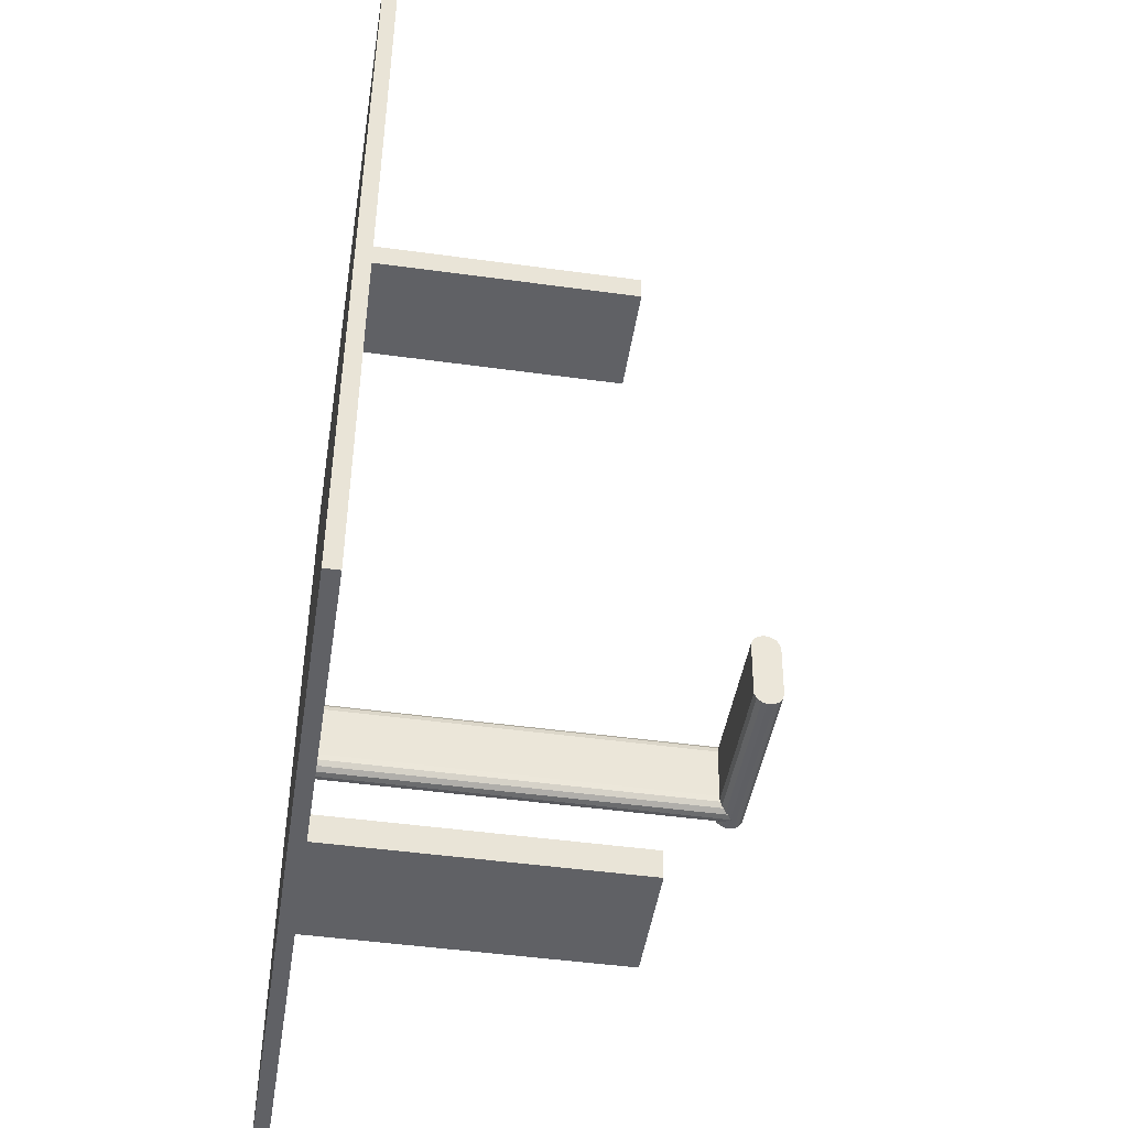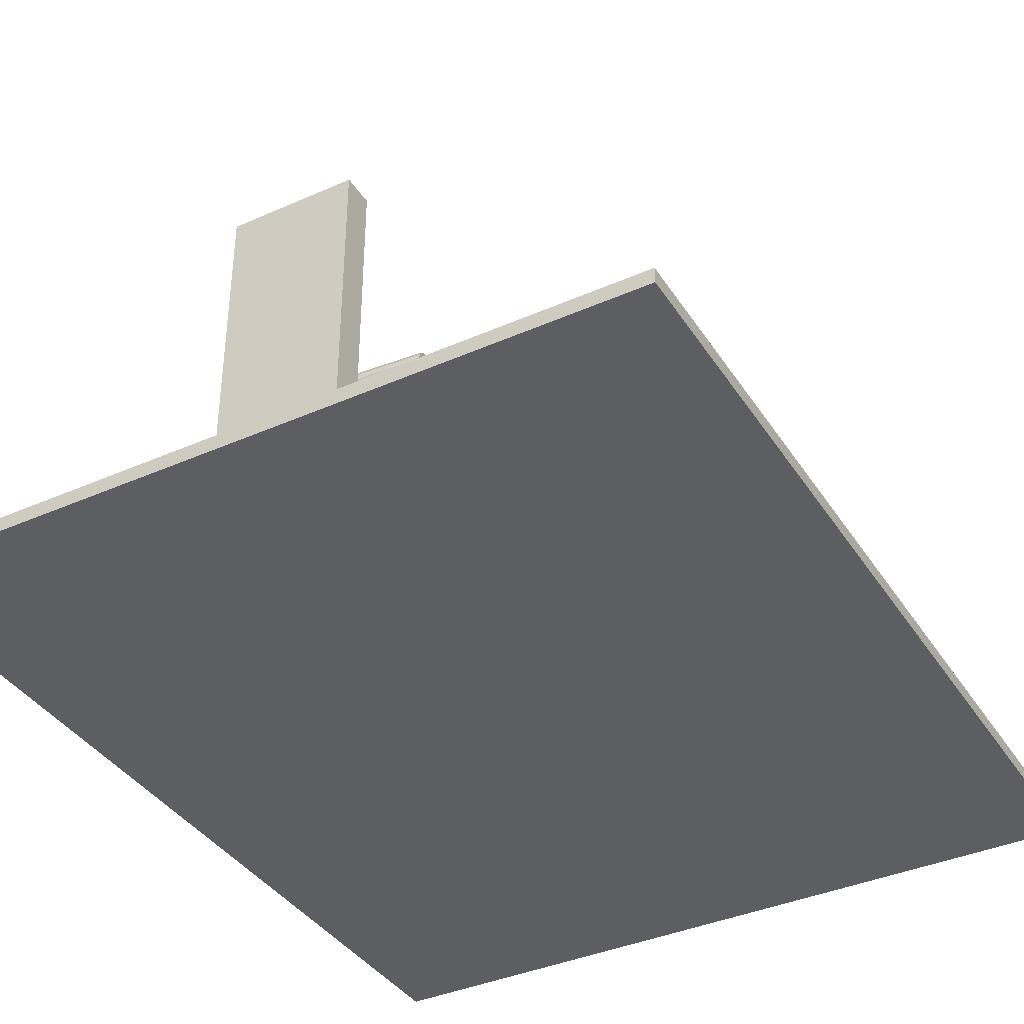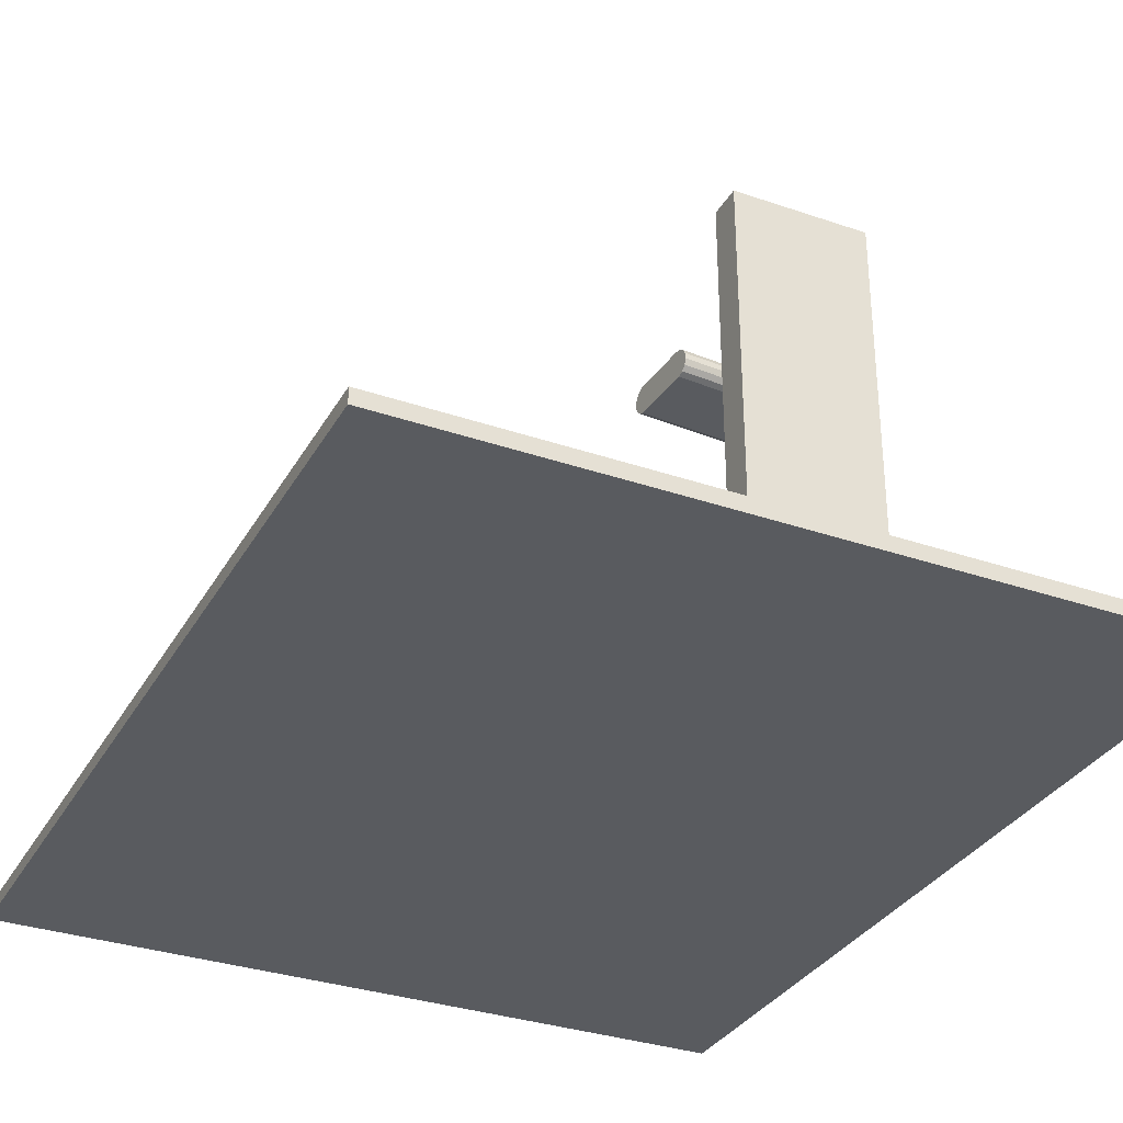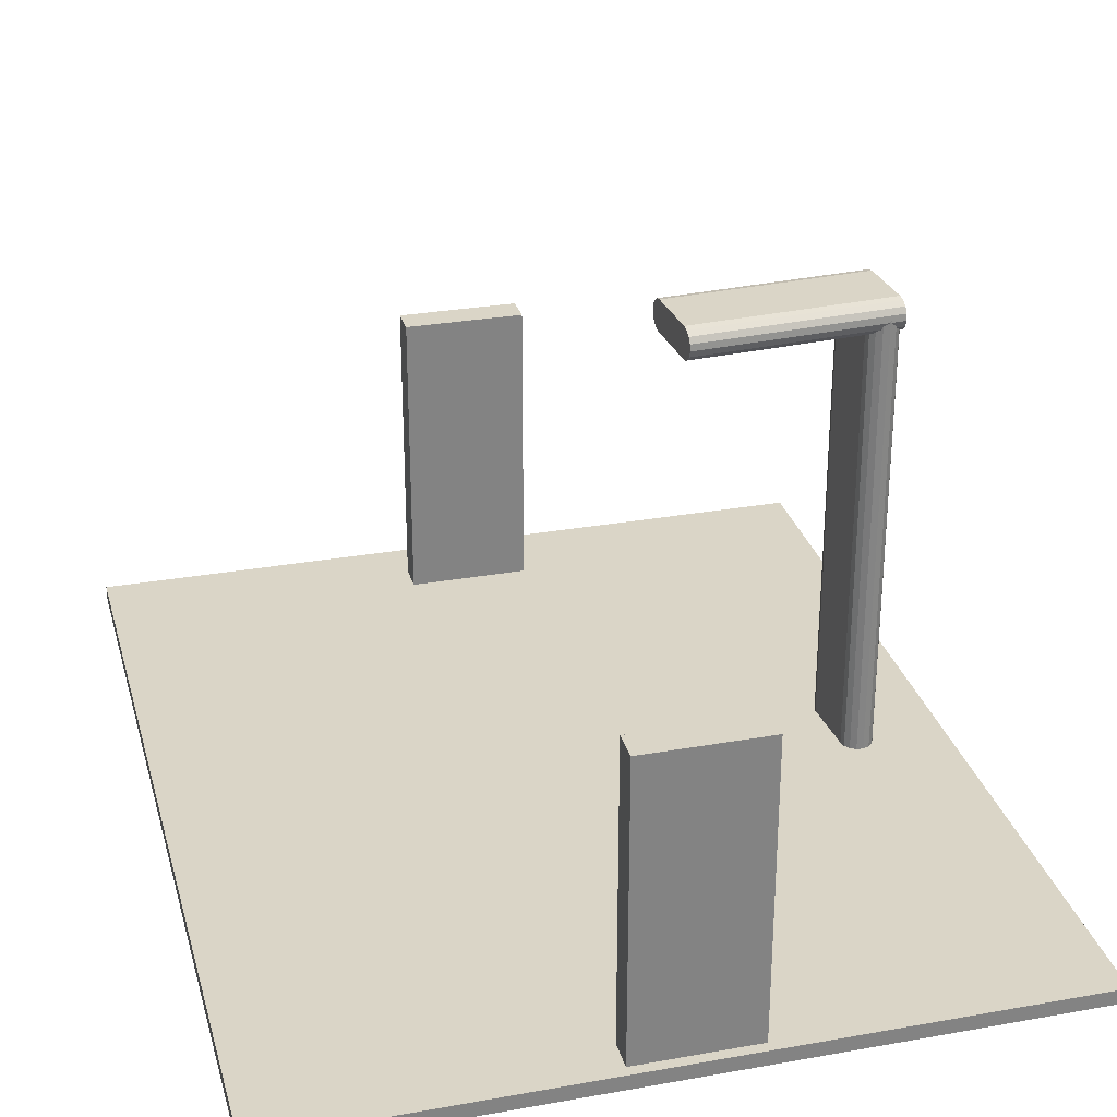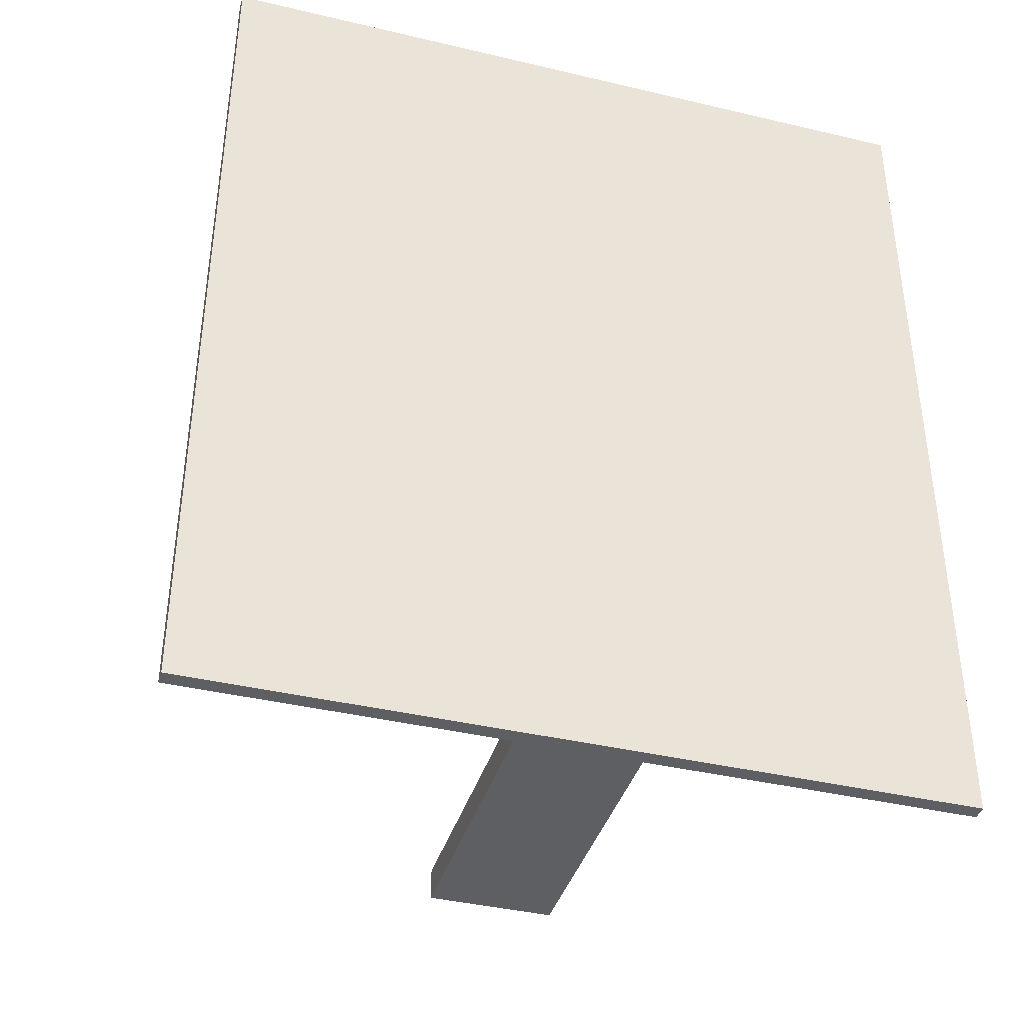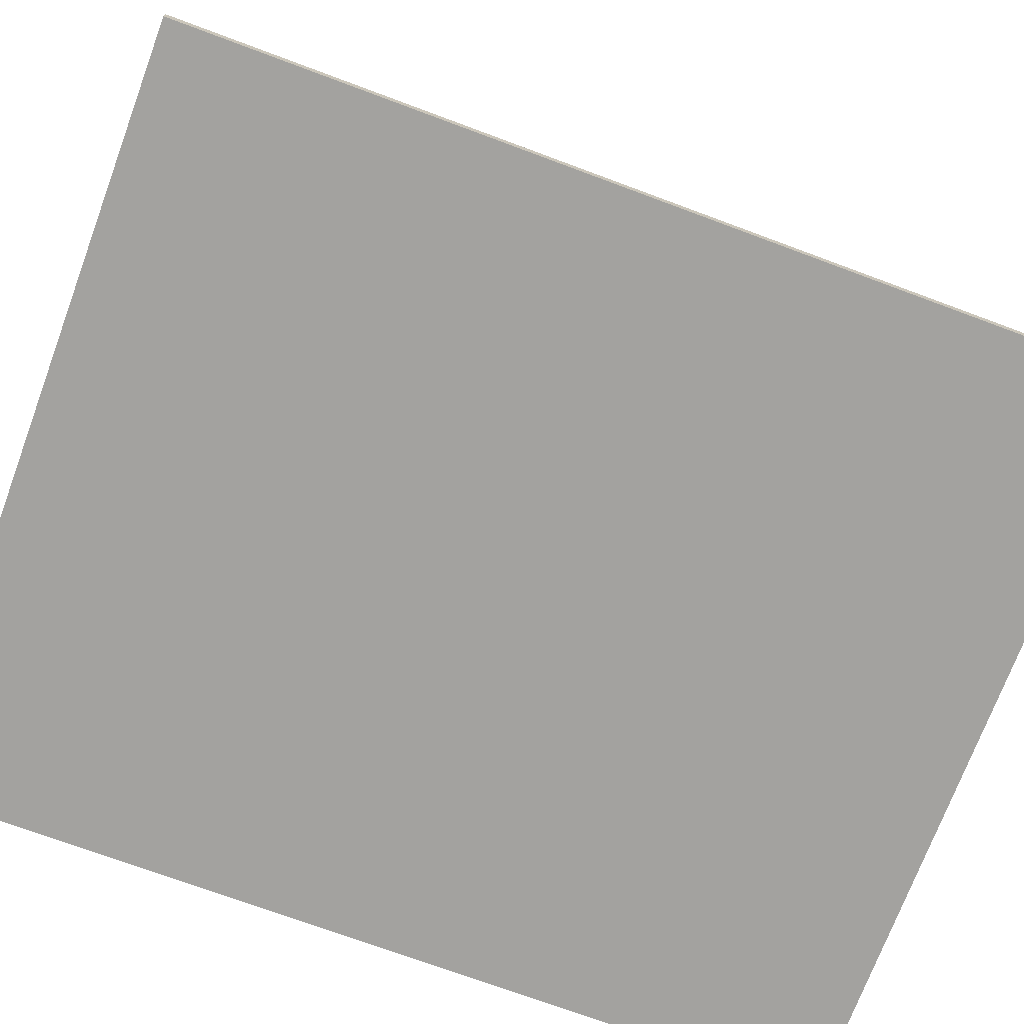
<metadata>
{"format":"obj","ext":"obj","renderer":"f3d","projection":"perspective","resolution":1024,"background":"white","views":[{"elev":-47.6,"azim":81.2,"up":"+Z"},{"elev":-38.4,"azim":29.3,"up":"+Y"},{"elev":-32.7,"azim":154.5,"up":"+Y"},{"elev":29.0,"azim":165.2,"up":"+Y"},{"elev":-39.6,"azim":-16.4,"up":"+Z"},{"elev":-72.6,"azim":69.6,"up":"+Y"}]}
</metadata>
<code>
v -50 -33.65 47.37
v 50 -33.65 47.37
v 50 -31.65 47.37
v -50 -31.65 47.37
v -50 -33.65 -72.63
v 50 -33.65 -72.63
v 50 -31.65 -72.63
v -50 -31.65 -72.63
v -8 -32.65 -67.26
v 8 -32.65 -67.26
v 8 8 -67.26
v -8 8 -67.26
v -8 -32.65 -71.26
v 8 -32.65 -71.26
v 8 8 -71.26
v -8 8 -71.26
v -8 -32.65 41
v 8 -32.65 41
v 8 8 41
v -8 8 41
v -8 -32.65 37
v 8 -32.65 37
v 8 8 37
v -8 8 37
v -37.68 -32.65 -8.931
v -35.77 27.65 -8.077
v -35.58 -32.65 -8.931
v -36.12 27.65 -16.91
v -35.58 27.65 -8.931
v -36.3 27.65 -17.77
v -36.12 -32.65 -16.91
v -36.28 -32.65 -7.37
v -35.77 -32.65 -8.077
v -37.03 27.65 -6.934
v -38.73 27.65 -7.112
v -38.44 27.65 -19
v -37.9 27.65 -6.843
v -36.28 27.65 -7.37
v -38.44 -32.65 -19
v -37.9 -32.65 -6.843
v -37.03 -32.65 -6.934
v -37.57 27.65 -18.91
v -36.82 27.65 -18.47
v -36.82 -32.65 -18.47
v -36.3 -32.65 -17.77
v -40.28 -32.65 -16.48
v -40.28 -32.65 -17.35
v -39.74 27.65 -8.494
v -39.74 -32.65 -8.494
v -39.38 -32.65 -7.697
v -38.73 -32.65 -7.112
v -39.27 -32.65 -18.73
v -39.27 27.65 -18.73
v -37.57 -32.65 -18.91
v -39.92 27.65 -18.15
v -39.92 -32.65 -18.15
v -40.28 27.65 -16.48
v -40.28 27.65 -17.35
v -39.38 27.65 -7.697
v -39.66 26.6 -6.975
v -13.28 29.75 -18.6
v -40.38 29.57 -17.62
v -40.32 29.75 -16.77
v -40.42 29.06 -18.33
v -39.91 28.3 -10.78
v -13.34 29.57 -19.45
v -39.81 25.6 -9.225
v -13.36 25.96 -19.83
v -39.78 29.75 -8.79
v -39.88 29.06 -10.35
v -12.68 29.57 -9.762
v -39.67 29.06 -7.233
v -13.41 28.3 -20.59
v -13.17 29.06 -17.04
v -12.74 29.75 -10.61
v -39.64 27.43 -6.706
v -13.4 26.6 -20.41
v -40.4 25.96 -18
v -40.35 25.6 -17.21
v -13.14 27.43 -16.51
v -12.62 26.6 -8.8
v -39.86 25.96 -10.02
v -12.66 25.96 -9.383
v -40.29 25.6 -16.34
v -39.75 25.6 -8.354
v -39.72 29.57 -7.937
v -39.7 25.96 -7.558
v -40.45 28.3 -18.76
v -13.38 29.06 -20.15
v -13.42 27.43 -20.68
v -40.46 27.43 -18.86
v -13.25 25.6 -18.16
v -13.2 25.96 -17.36
v -12.61 28.3 -8.621
v -12.6 27.43 -8.53
v -39.64 28.3 -6.797
v -12.64 29.06 -9.057
v -40.44 26.6 -18.59
v -13.31 25.6 -19.03
v -12.77 25.6 -11.05
v -12.71 25.6 -10.18
f 6 5 8
f 6 8 7
f 8 3 7
f 8 4 3
f 2 1 5
f 2 4 1
f 6 7 3
f 6 3 2
f 5 6 2
f 2 3 4
f 1 4 5
f 5 4 8
f 14 13 16
f 14 16 15
f 16 11 15
f 16 12 11
f 10 9 13
f 10 12 9
f 14 15 11
f 14 11 10
f 13 14 10
f 10 11 12
f 9 12 13
f 13 12 16
f 22 21 24
f 22 24 23
f 24 19 23
f 24 20 19
f 18 17 21
f 18 20 17
f 22 23 19
f 22 19 18
f 21 22 18
f 18 19 20
f 17 20 21
f 21 20 24
f 27 33 25
f 29 26 33
f 33 27 29
f 33 51 25
f 39 45 27
f 25 39 27
f 31 28 29
f 35 38 29
f 51 47 39
f 45 31 27
f 45 30 31
f 25 51 39
f 38 32 33
f 35 34 38
f 53 48 35
f 29 53 35
f 53 36 39
f 27 31 29
f 38 26 29
f 33 26 38
f 51 37 35
f 34 41 38
f 30 42 53
f 29 30 53
f 56 55 53
f 47 56 39
f 41 40 51
f 33 41 51
f 34 37 41
f 35 37 34
f 30 28 31
f 29 28 30
f 43 54 42
f 42 54 39
f 49 59 48
f 48 59 35
f 47 58 56
f 56 52 39
f 41 32 38
f 33 32 41
f 37 40 41
f 51 40 37
f 42 36 53
f 39 36 42
f 30 43 42
f 45 43 30
f 54 44 45
f 39 54 45
f 49 46 47
f 53 58 48
f 48 57 49
f 51 49 47
f 59 50 51
f 35 59 51
f 53 52 56
f 39 52 53
f 43 44 54
f 45 44 43
f 58 55 56
f 53 55 58
f 58 57 48
f 47 57 58
f 49 50 59
f 51 50 49
f 57 46 49
f 47 46 57
f 81 95 60
f 63 61 62
f 62 64 63
f 64 70 63
f 62 66 64
f 82 60 65
f 74 77 66
f 65 78 82
f 65 70 64
f 85 67 79
f 61 66 62
f 82 78 79
f 77 99 68
f 86 69 70
f 71 74 61
f 91 78 65
f 61 74 66
f 71 75 86
f 86 72 71
f 66 77 73
f 74 97 80
f 71 97 74
f 61 75 71
f 63 75 61
f 95 76 60
f 64 91 65
f 74 93 77
f 98 77 78
f 78 68 79
f 83 93 80
f 86 70 65
f 70 69 63
f 81 60 83
f 67 60 82
f 85 101 83
f 79 84 85
f 97 95 80
f 60 76 86
f 83 87 85
f 79 67 82
f 73 88 64
f 66 89 64
f 88 90 91
f 78 77 68
f 101 92 93
f 101 93 83
f 75 69 86
f 63 69 75
f 95 94 96
f 85 60 67
f 97 72 96
f 71 72 97
f 96 76 95
f 65 60 86
f 91 77 98
f 91 98 78
f 73 90 88
f 64 88 91
f 73 89 66
f 64 89 73
f 68 99 79
f 80 93 74
f 83 95 81
f 80 95 83
f 60 87 83
f 85 87 60
f 84 101 85
f 79 101 84
f 97 94 95
f 96 94 97
f 72 76 96
f 86 76 72
f 77 90 73
f 91 90 77
f 93 99 77
f 79 100 101
f 100 99 101
f 79 99 100
f 99 92 101
f 93 92 99

</code>
